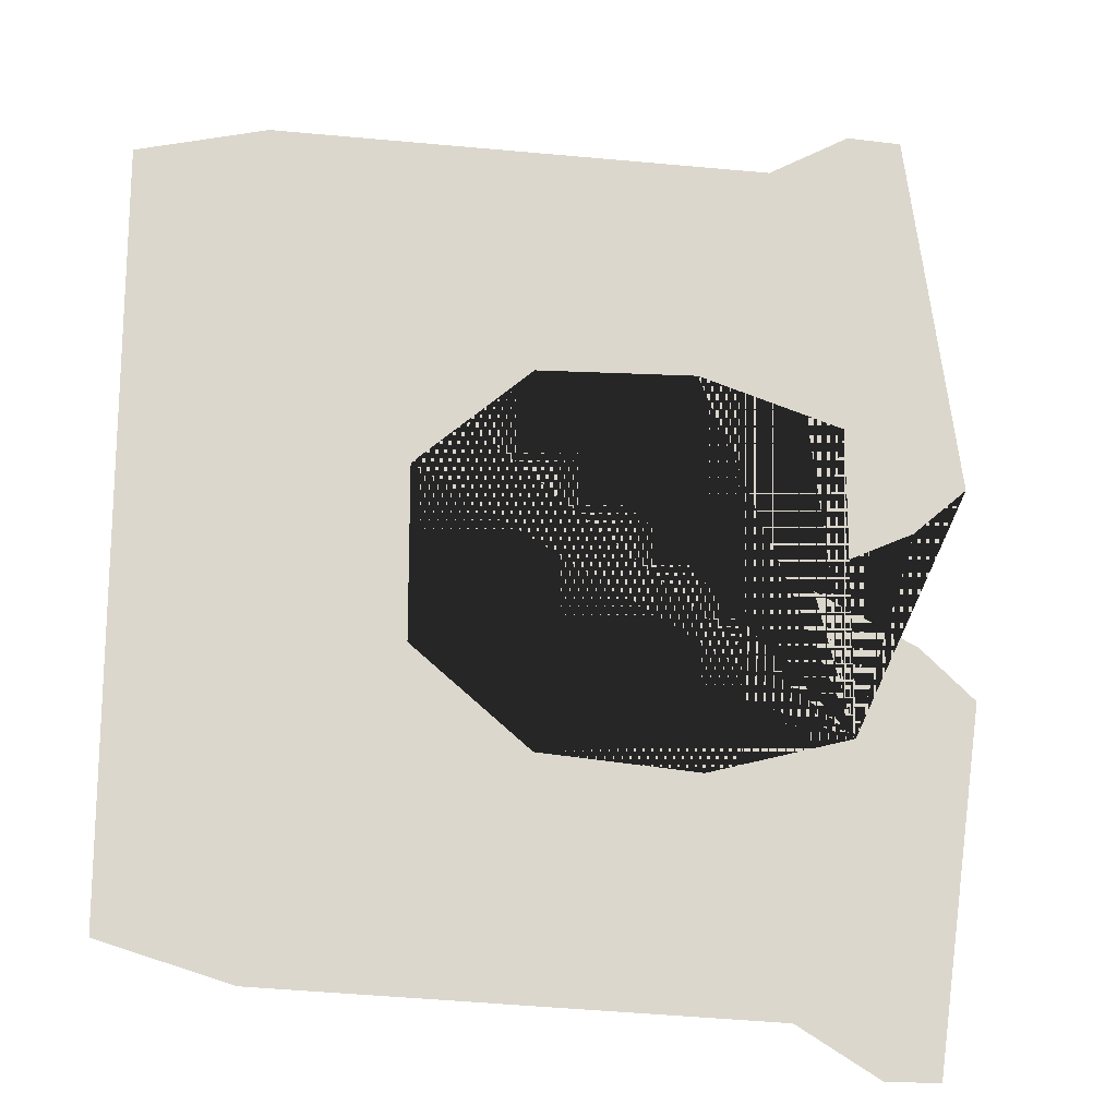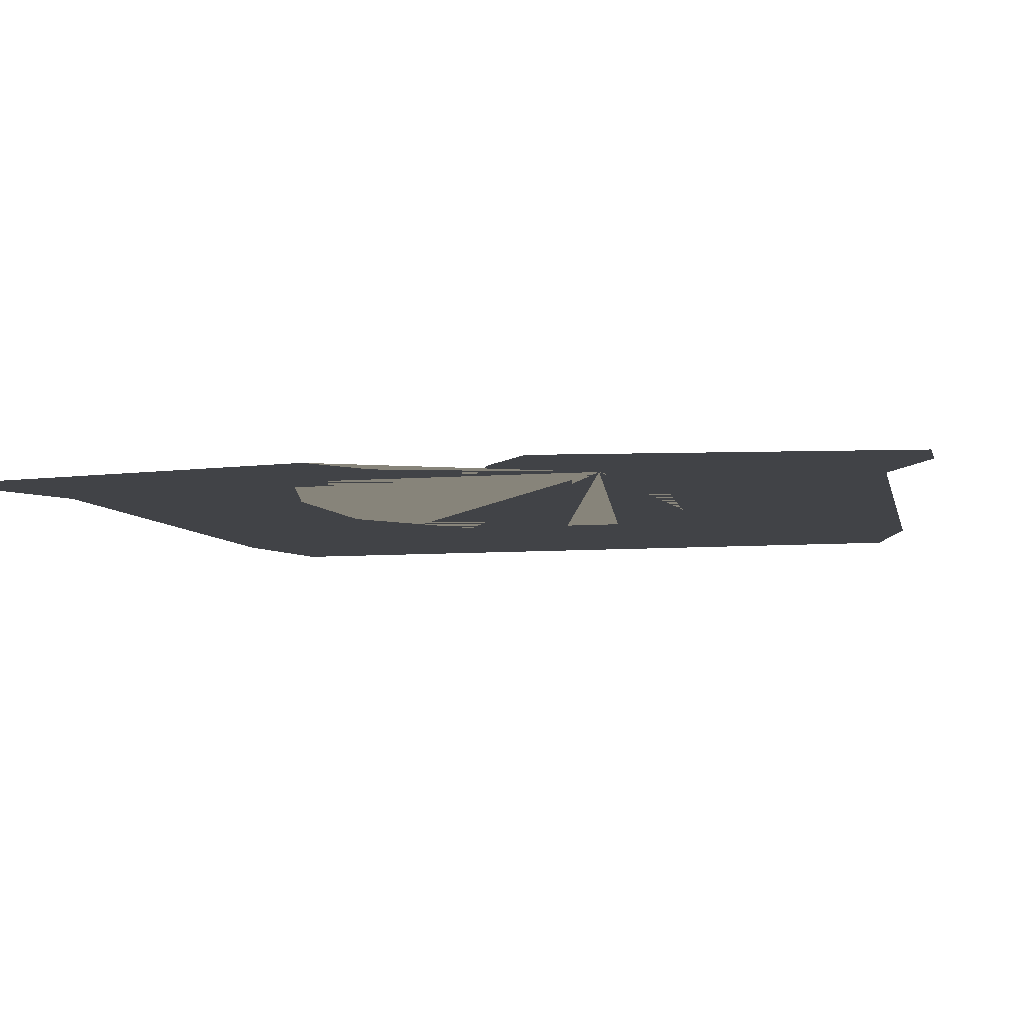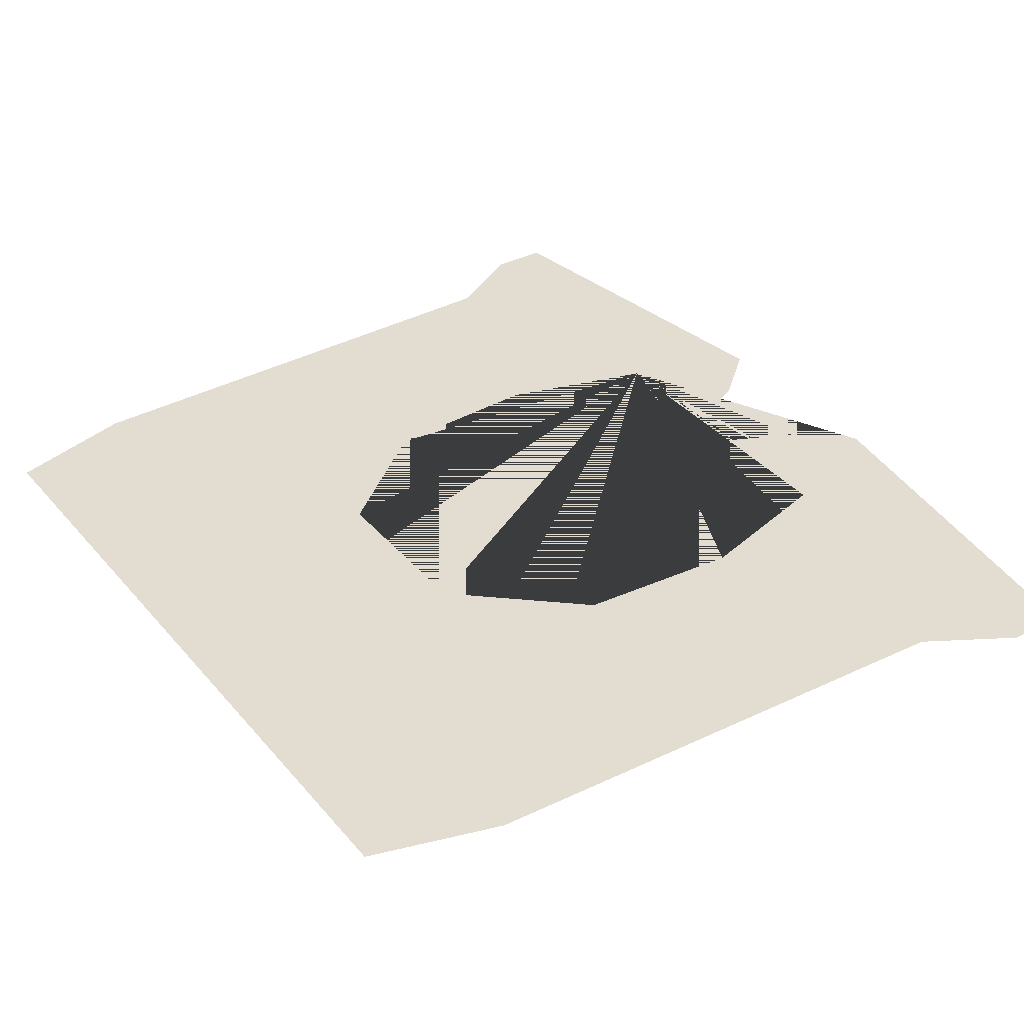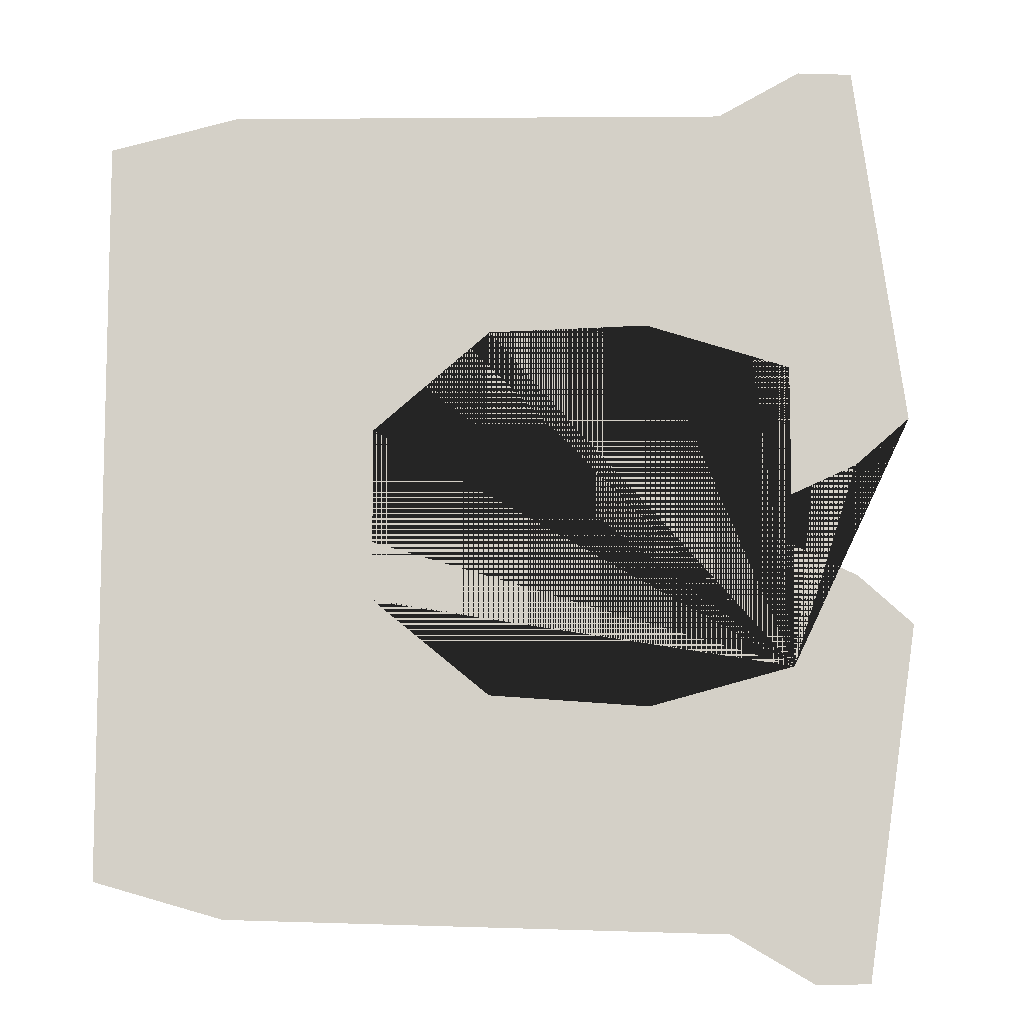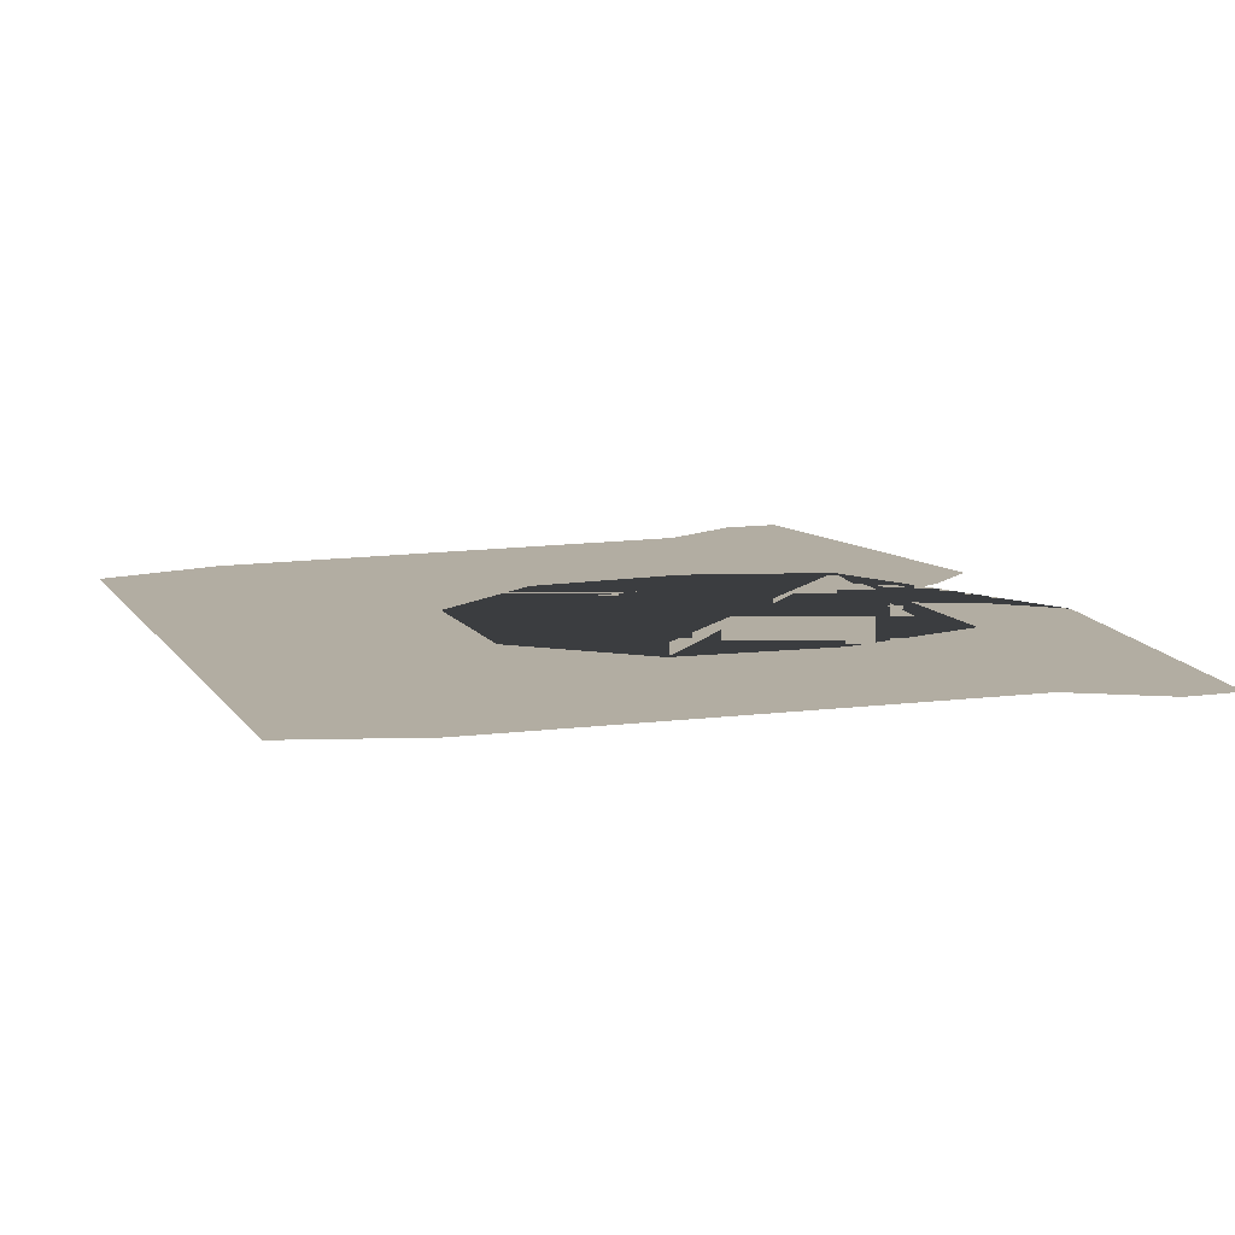
<metadata>
{"format":"obj","ext":"obj","renderer":"f3d","projection":"perspective","resolution":1024,"background":"white","views":[{"elev":-18.0,"azim":165.9,"up":"+Y"},{"elev":-7.0,"azim":-76.5,"up":"+Z"},{"elev":35.4,"azim":145.9,"up":"+Z"},{"elev":-8.9,"azim":175.7,"up":"+Y"},{"elev":10.6,"azim":160.0,"up":"+Z"}]}
</metadata>
<code>
v  -0.3752 -0.2023 0
v  -0.3273 -0.0172 0
v  -0.4632 -0.0805 0
v  -0.5371 -0.1449 0
v  -0.4684 -0.616 0
v  -0.3945 -0.616 0
v  -0.284 -0.5517 0
v  0.3712 -0.5324 0
v  0.5371 -0.4844 0
v  0.5371 -0.0685 0
v  0.5371 0.0586 0
v  0.5371 0.4836 0
v  0.3712 0.5316 0
v  -0.284 0.5517 0
v  -0.3945 0.616 0
v  -0.4684 0.616 0
v  -0.5371 0.1339 0
v  -0.4632 0.0694 0
v  -0.3273 0.0061 0
v  -0.3752 0.2023 0
v  -0.1813 0.2565 0
v  0.0304 0.2432 0
v  0.1845 0.1073 0
v  0.1845 -0.1184 0
v  0.0304 -0.2432 0
v  -0.1813 -0.2565 0
g Bread_Tab
f 1 2 3 4 5 6 7 8 9 10 11 12 13 14 15 16 17 18 19 20 21 22 23 24 25 26

</code>
